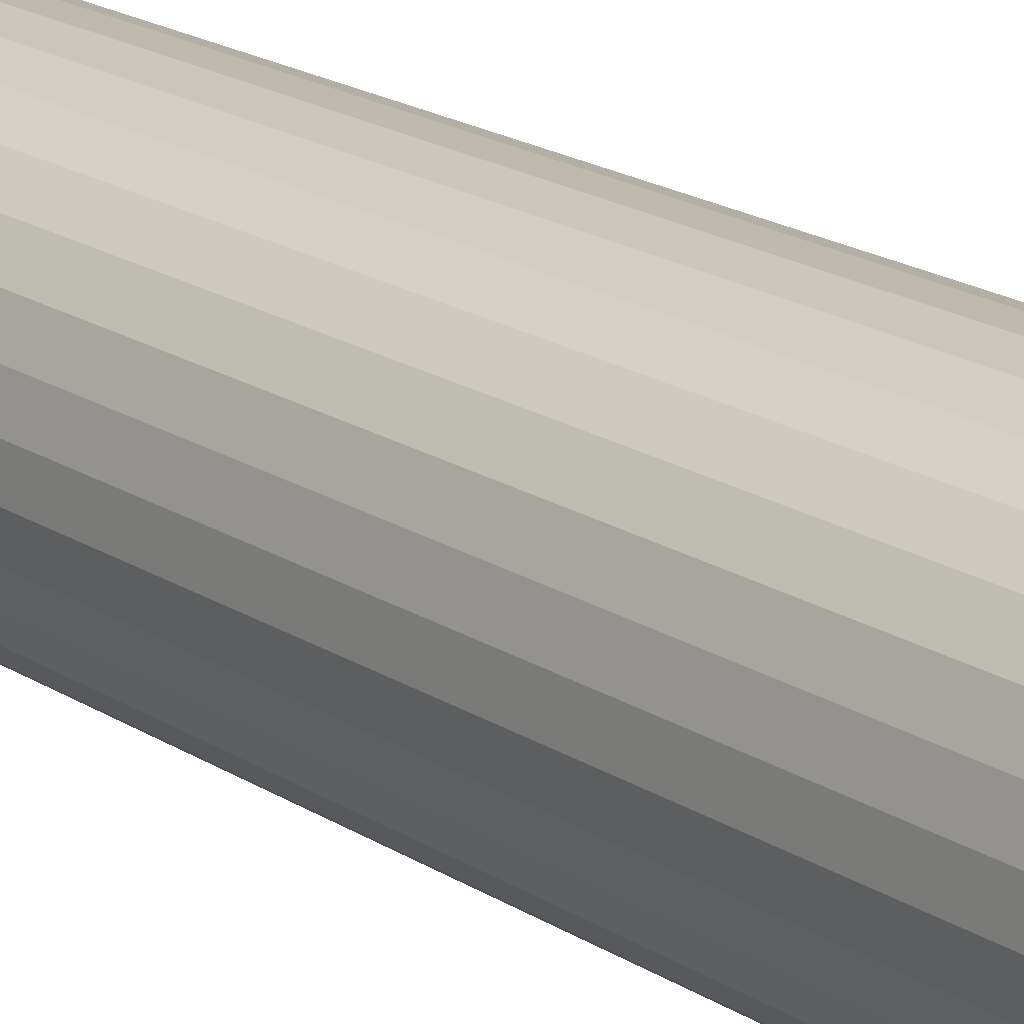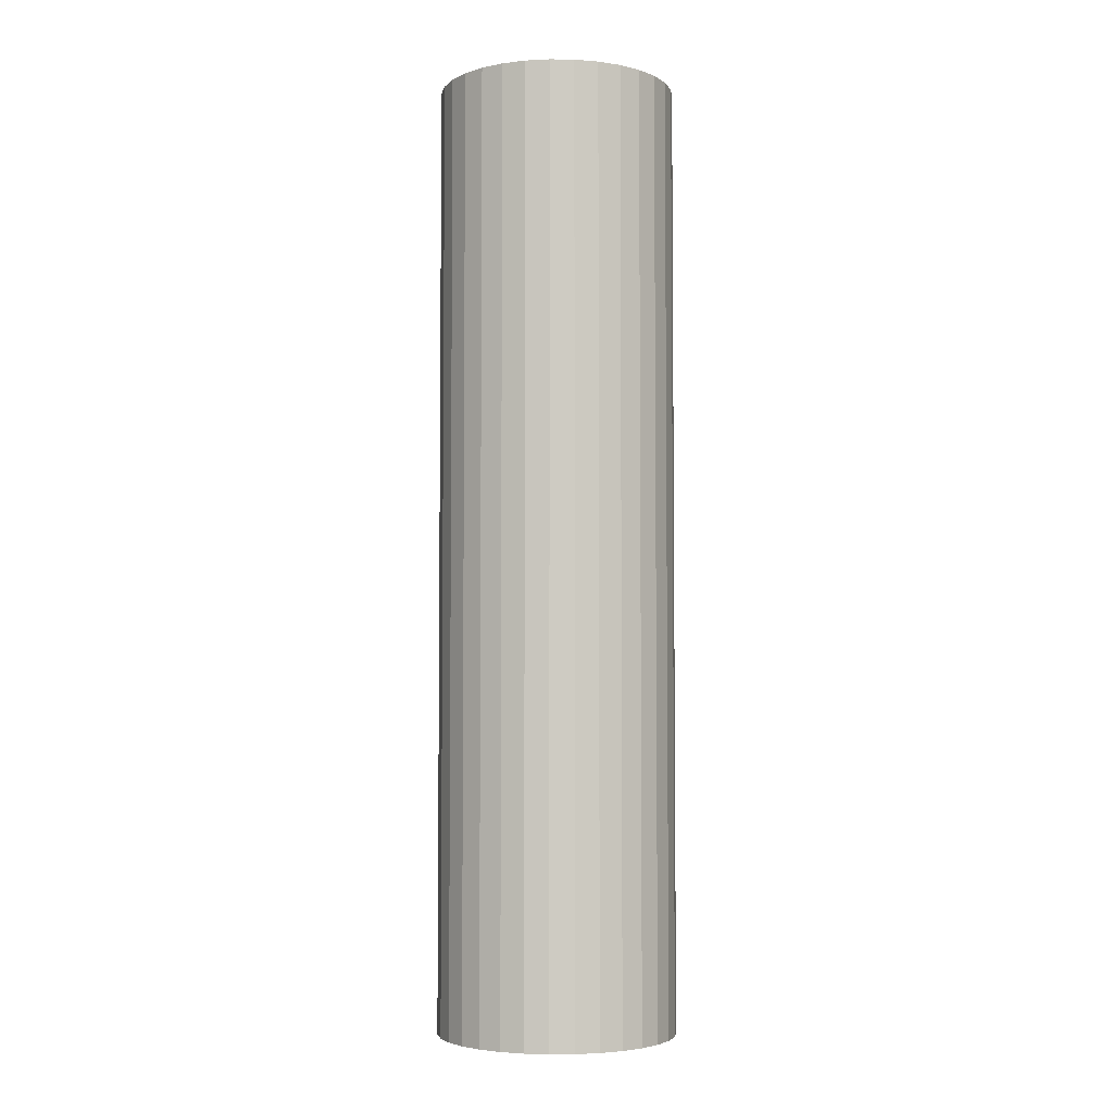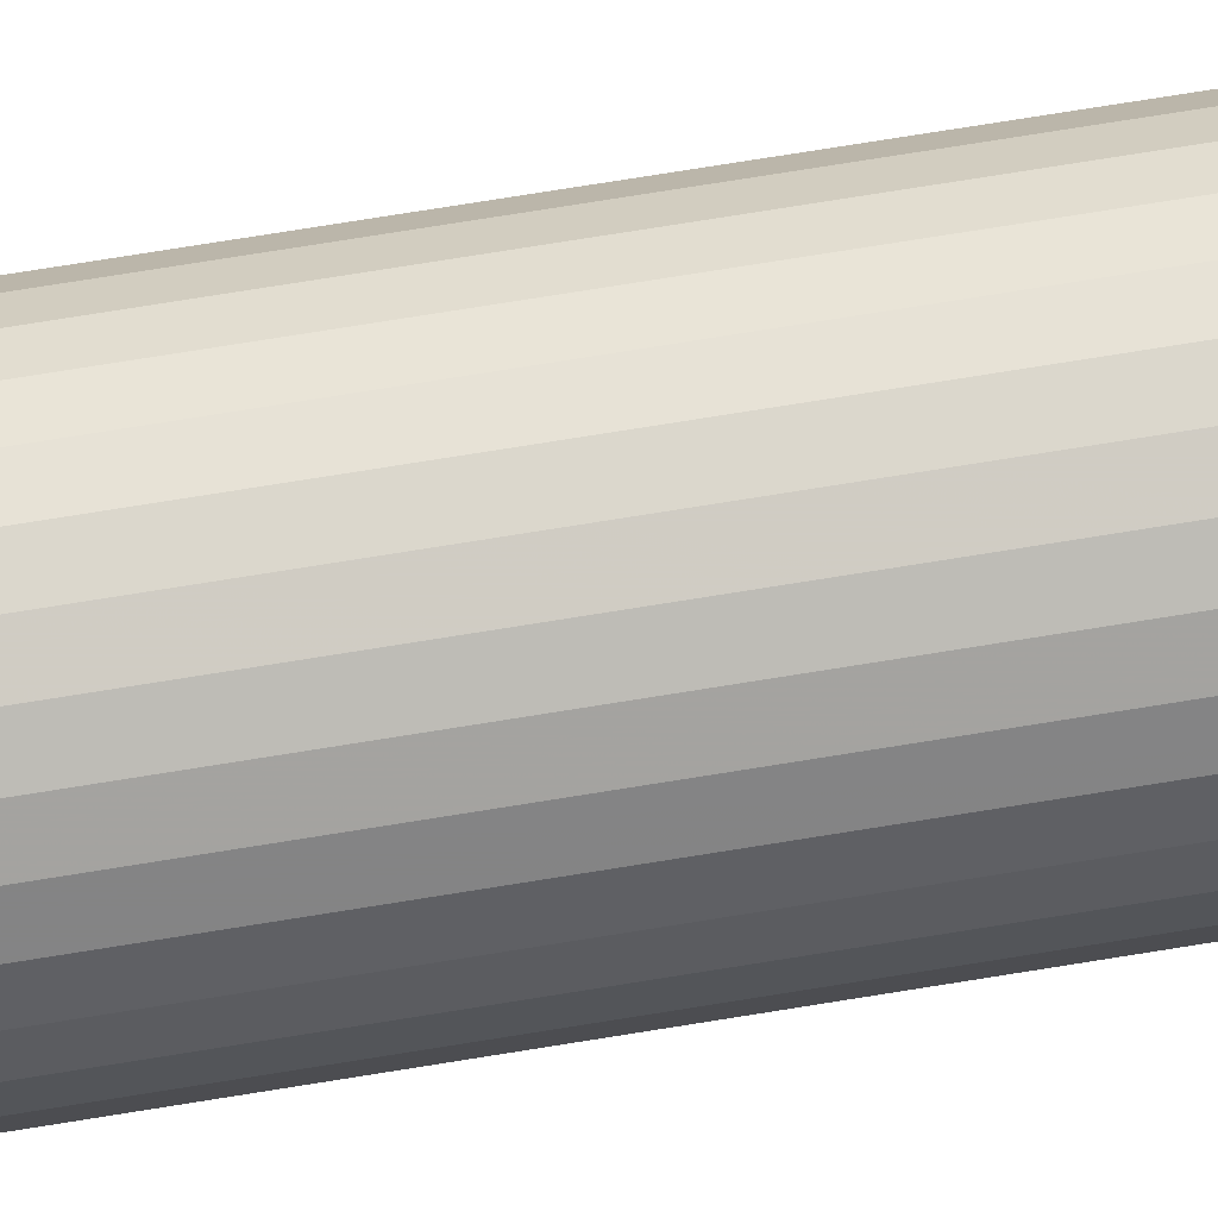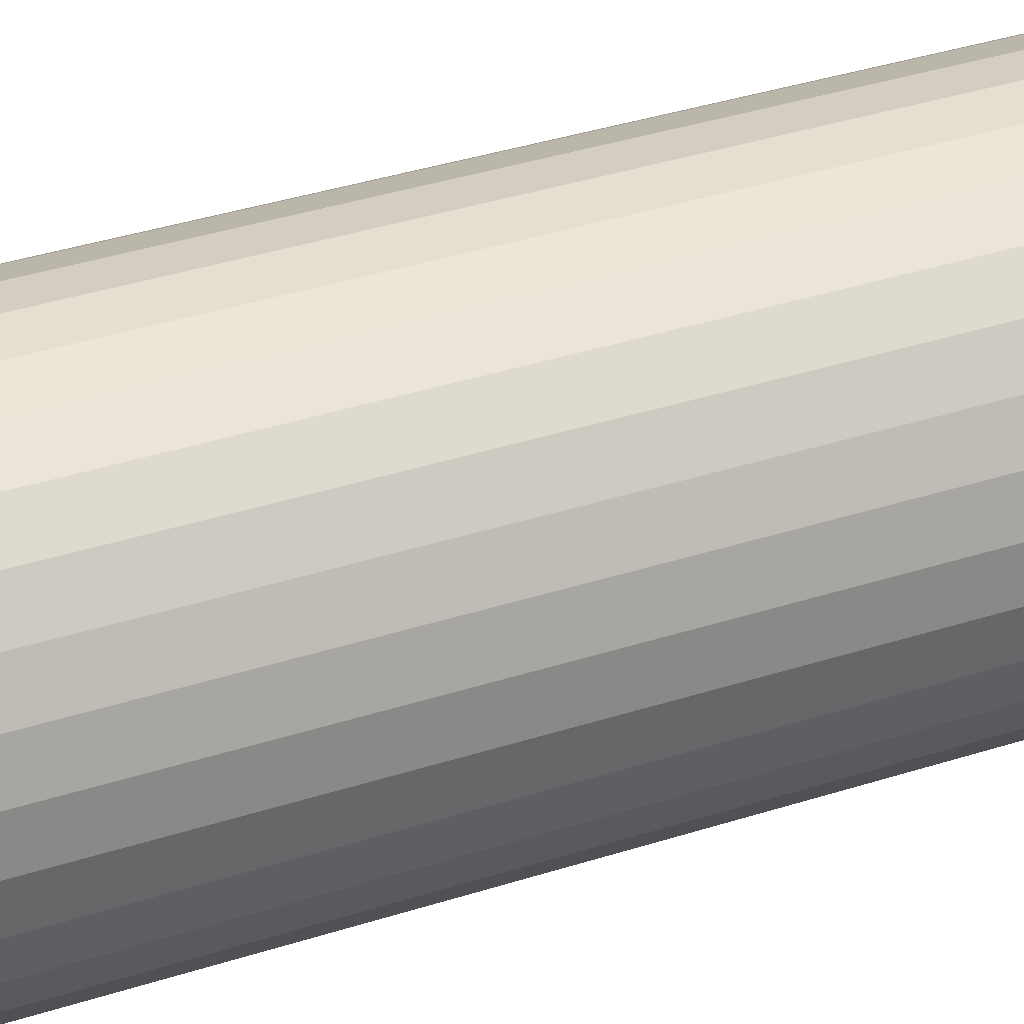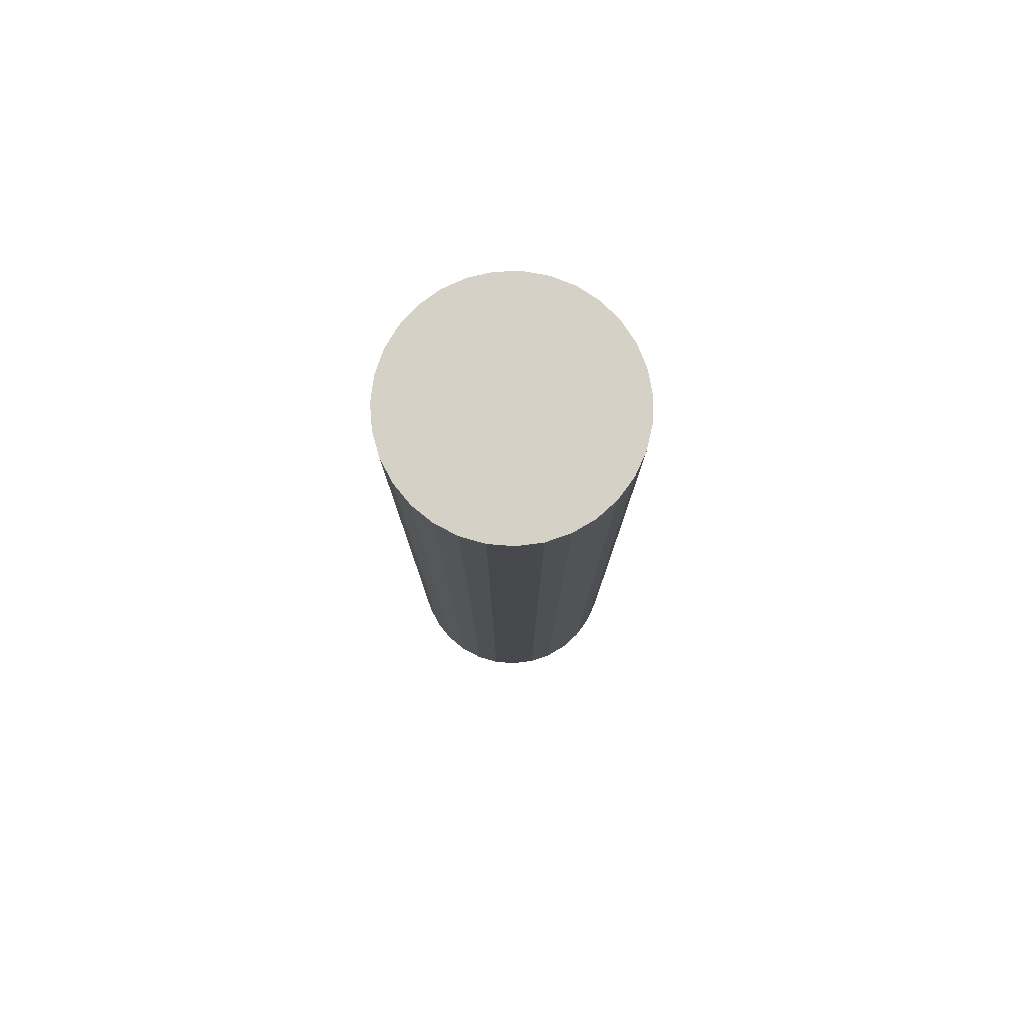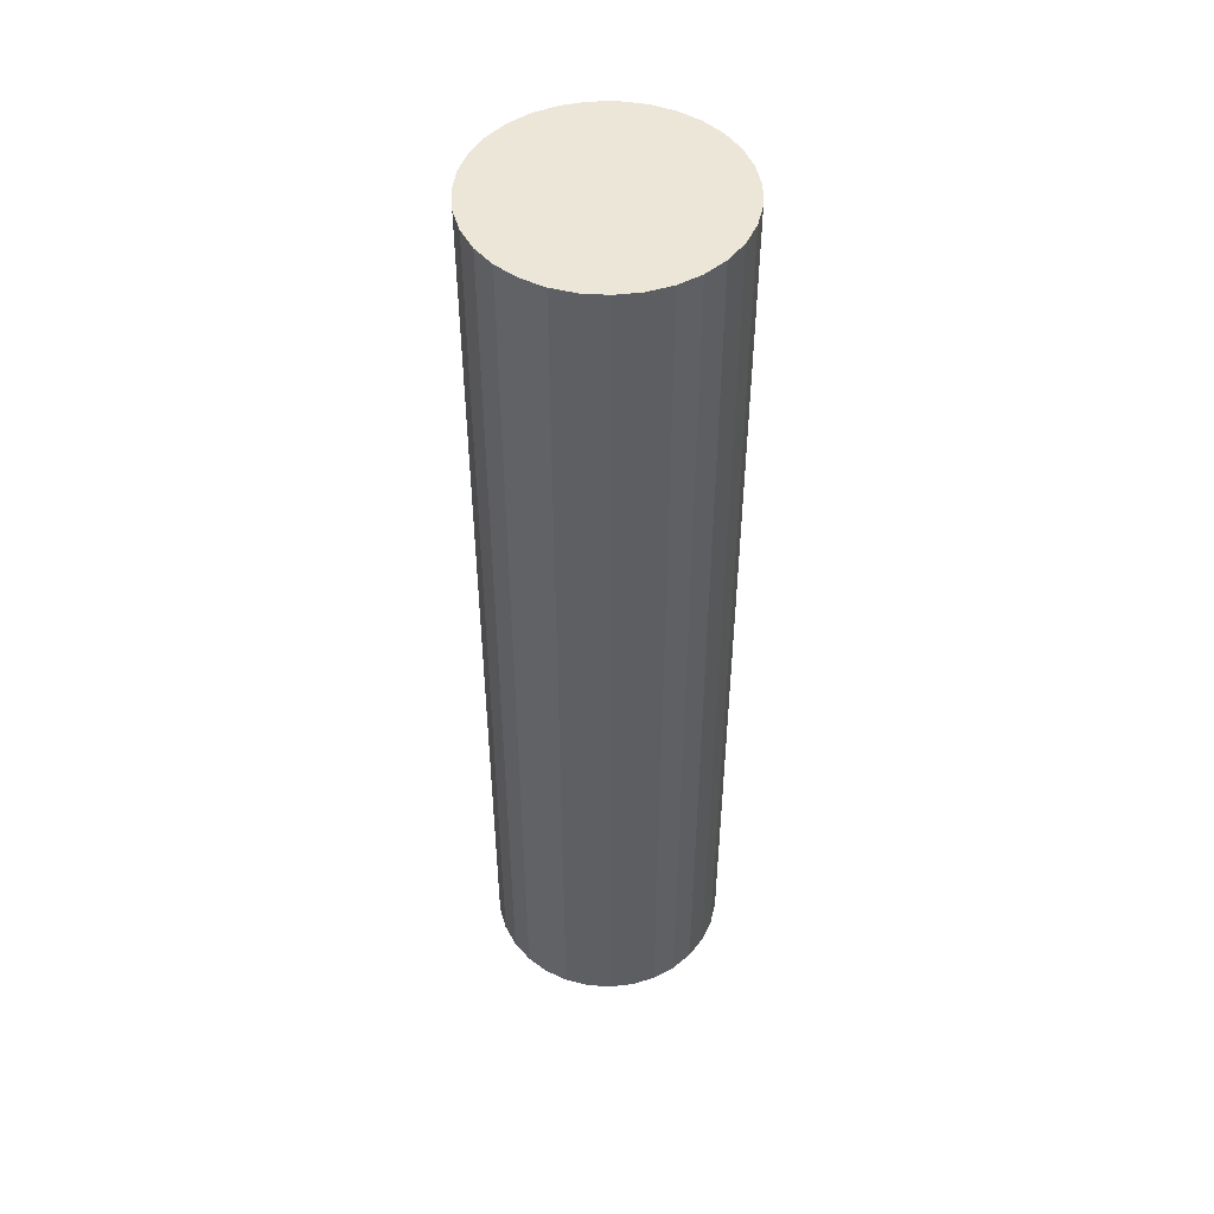
<metadata>
{"format":"obj","ext":"obj","renderer":"f3d","projection":"perspective","resolution":1024,"background":"white","views":[{"elev":18.9,"azim":140.6,"up":"+Z"},{"elev":-4.2,"azim":107.9,"up":"+Y"},{"elev":78.6,"azim":-99.0,"up":"+Z"},{"elev":30.7,"azim":-116.2,"up":"+Z"},{"elev":79.3,"azim":-36.3,"up":"+Y"},{"elev":48.6,"azim":79.7,"up":"+Y"}]}
</metadata>
<code>
v 0 -4 -4
v 0 4 -4
v -0 -4 -3
v -0 4 -3
v 0.4853 -4 -4.874
v 0.4853 4 -4.874
v -0.8978 -4 -4.44
v -0.8978 4 -4.44
v 0.9681 -4 -4.251
v 0.9681 4 -4.251
v -0.1012 -4 -4.995
v -0.1012 4 -4.995
v 0.7248 -4 -3.311
v 0.7248 4 -3.311
v -0.7908 -4 -4.612
v -0.7908 4 -4.612
v 0.2013 -4 -3.02
v 0.2013 4 -3.02
v 0.3944 -4 -3.081
v 0.3944 4 -3.081
v -0.2994 -4 -4.954
v -0.2994 4 -4.954
v -0.8486 -4 -3.471
v -0.8486 4 -3.471
v -0.5713 -4 -3.179
v -0.5713 4 -3.179
v -0.9987 -4 -4.051
v -0.9987 4 -4.051
v 0.6514 -4 -4.759
v 0.6514 4 -4.759
v 0.9378 -4 -3.653
v 0.9378 4 -3.653
v 0.9885 -4 -3.849
v 0.9885 4 -3.849
v -0.9885 -4 -3.849
v -0.9885 4 -3.849
v -0.9378 -4 -3.653
v -0.9378 4 -3.653
v -0.6514 -4 -4.759
v -0.6514 4 -4.759
v 0.9987 -4 -4.051
v 0.9987 4 -4.051
v 0.5713 -4 -3.179
v 0.5713 4 -3.179
v 0.8486 -4 -3.471
v 0.8486 4 -3.471
v 0.2994 -4 -4.954
v 0.2994 4 -4.954
v -0.3944 -4 -3.081
v -0.3944 4 -3.081
v -0.2013 -4 -3.02
v -0.2013 4 -3.02
v 0.7908 -4 -4.612
v 0.7908 4 -4.612
v -0.7248 -4 -3.311
v -0.7248 4 -3.311
v 0.1012 -4 -4.995
v 0.1012 4 -4.995
v -0.9681 -4 -4.251
v -0.9681 4 -4.251
v 0.8978 -4 -4.44
v 0.8978 4 -4.44
v -0.4853 -4 -4.874
v -0.4853 4 -4.874
f 1 17 19
f 1 19 43
f 1 43 13
f 1 13 45
f 1 45 31
f 1 31 33
f 1 33 41
f 1 41 9
f 1 9 61
f 1 61 53
f 1 53 29
f 1 29 5
f 1 5 47
f 1 47 57
f 1 57 11
f 1 11 21
f 1 21 63
f 1 63 39
f 1 39 15
f 1 15 7
f 1 7 59
f 1 59 27
f 1 27 35
f 1 35 37
f 1 37 23
f 1 23 55
f 1 55 25
f 1 25 49
f 1 49 51
f 1 51 3
f 1 3 17
f 20 18 2
f 44 20 2
f 14 44 2
f 46 14 2
f 32 46 2
f 34 32 2
f 42 34 2
f 10 42 2
f 62 10 2
f 54 62 2
f 30 54 2
f 6 30 2
f 48 6 2
f 58 48 2
f 12 58 2
f 22 12 2
f 64 22 2
f 40 64 2
f 16 40 2
f 8 16 2
f 60 8 2
f 28 60 2
f 36 28 2
f 38 36 2
f 24 38 2
f 56 24 2
f 26 56 2
f 50 26 2
f 52 50 2
f 4 52 2
f 18 4 2
f 18 20 17
f 17 20 19
f 20 44 19
f 19 44 43
f 44 14 43
f 43 14 13
f 14 46 13
f 13 46 45
f 46 32 45
f 45 32 31
f 32 34 31
f 31 34 33
f 34 42 33
f 33 42 41
f 42 10 41
f 41 10 9
f 10 62 9
f 9 62 61
f 62 54 61
f 61 54 53
f 54 30 53
f 53 30 29
f 30 6 29
f 29 6 5
f 6 48 5
f 5 48 47
f 48 58 47
f 47 58 57
f 58 12 57
f 57 12 11
f 12 22 11
f 11 22 21
f 22 64 21
f 21 64 63
f 64 40 63
f 63 40 39
f 40 16 39
f 39 16 15
f 16 8 15
f 15 8 7
f 8 60 7
f 7 60 59
f 60 28 59
f 59 28 27
f 28 36 27
f 27 36 35
f 36 38 35
f 35 38 37
f 38 24 37
f 37 24 23
f 24 56 23
f 23 56 55
f 56 26 55
f 55 26 25
f 26 50 25
f 25 50 49
f 50 52 49
f 49 52 51
f 4 18 3
f 3 18 17
f 52 4 51
f 51 4 3

</code>
